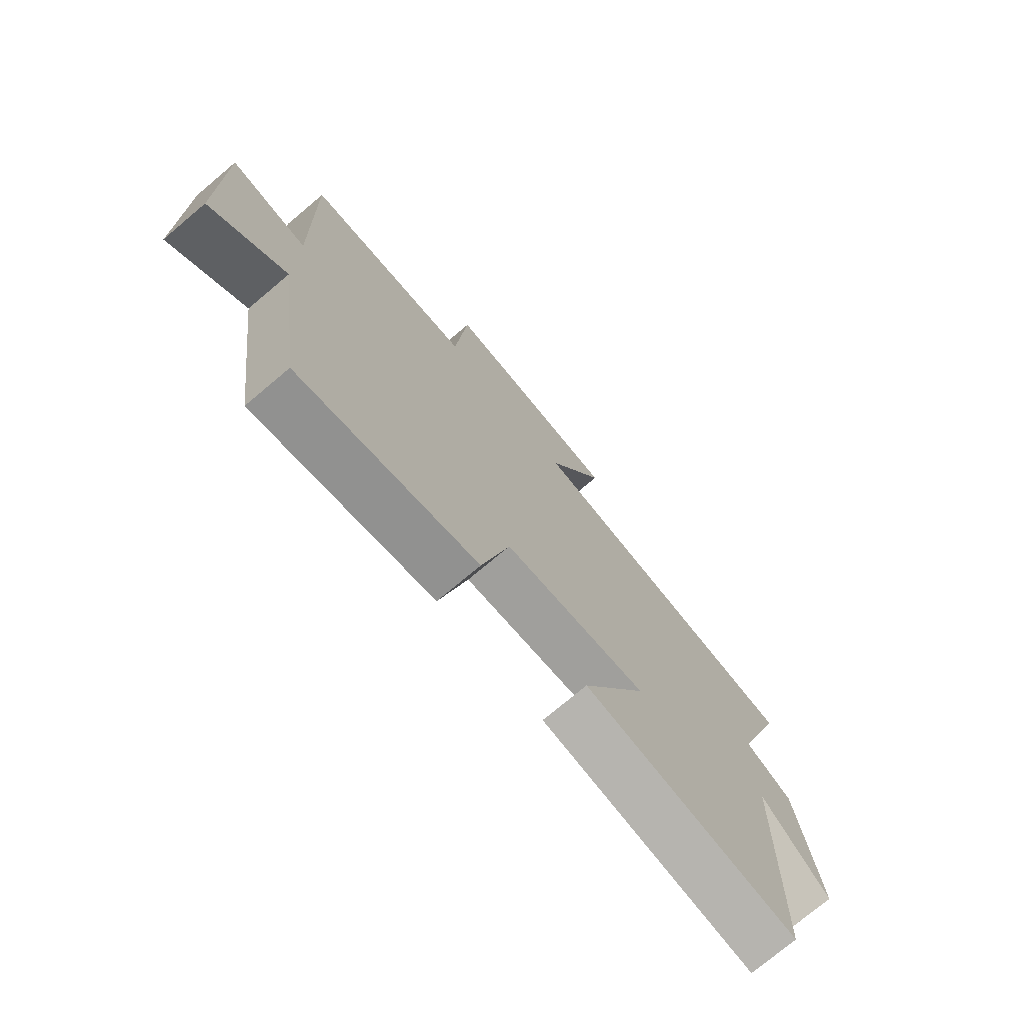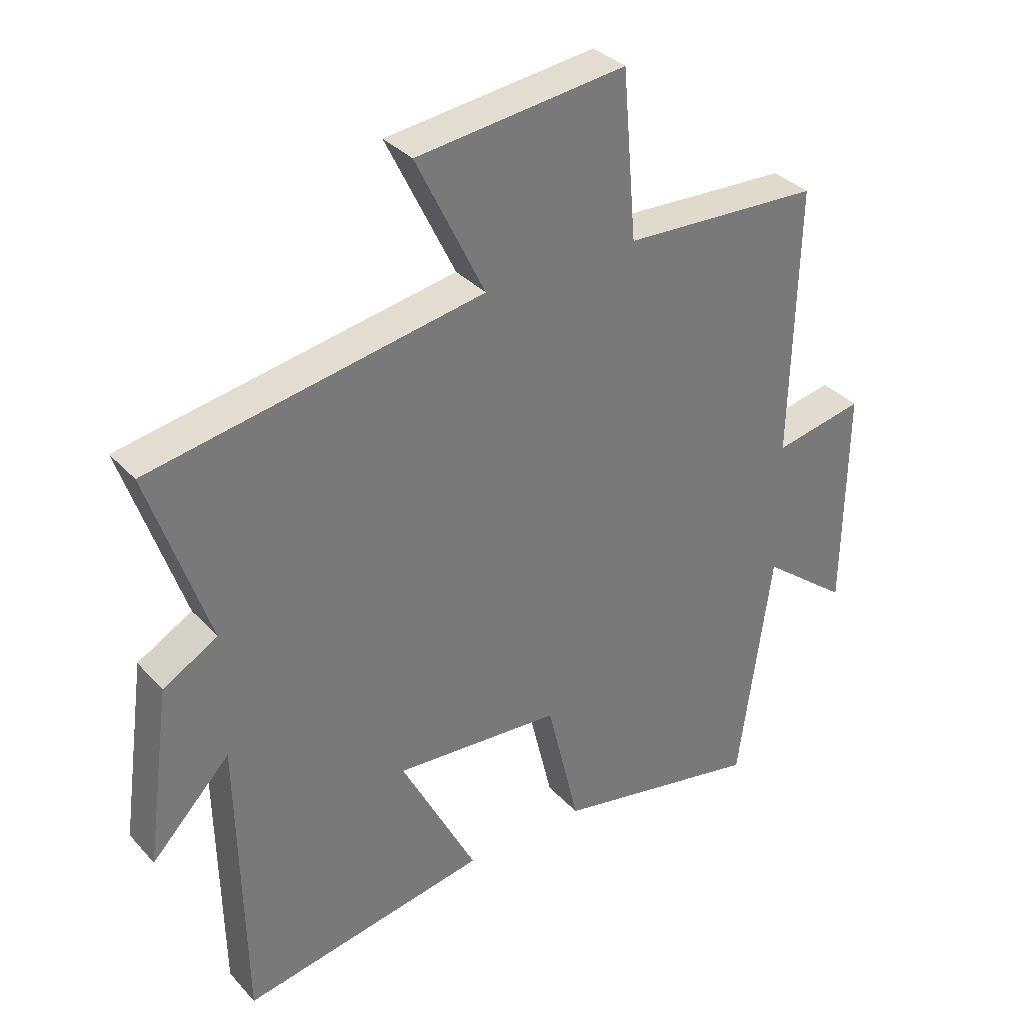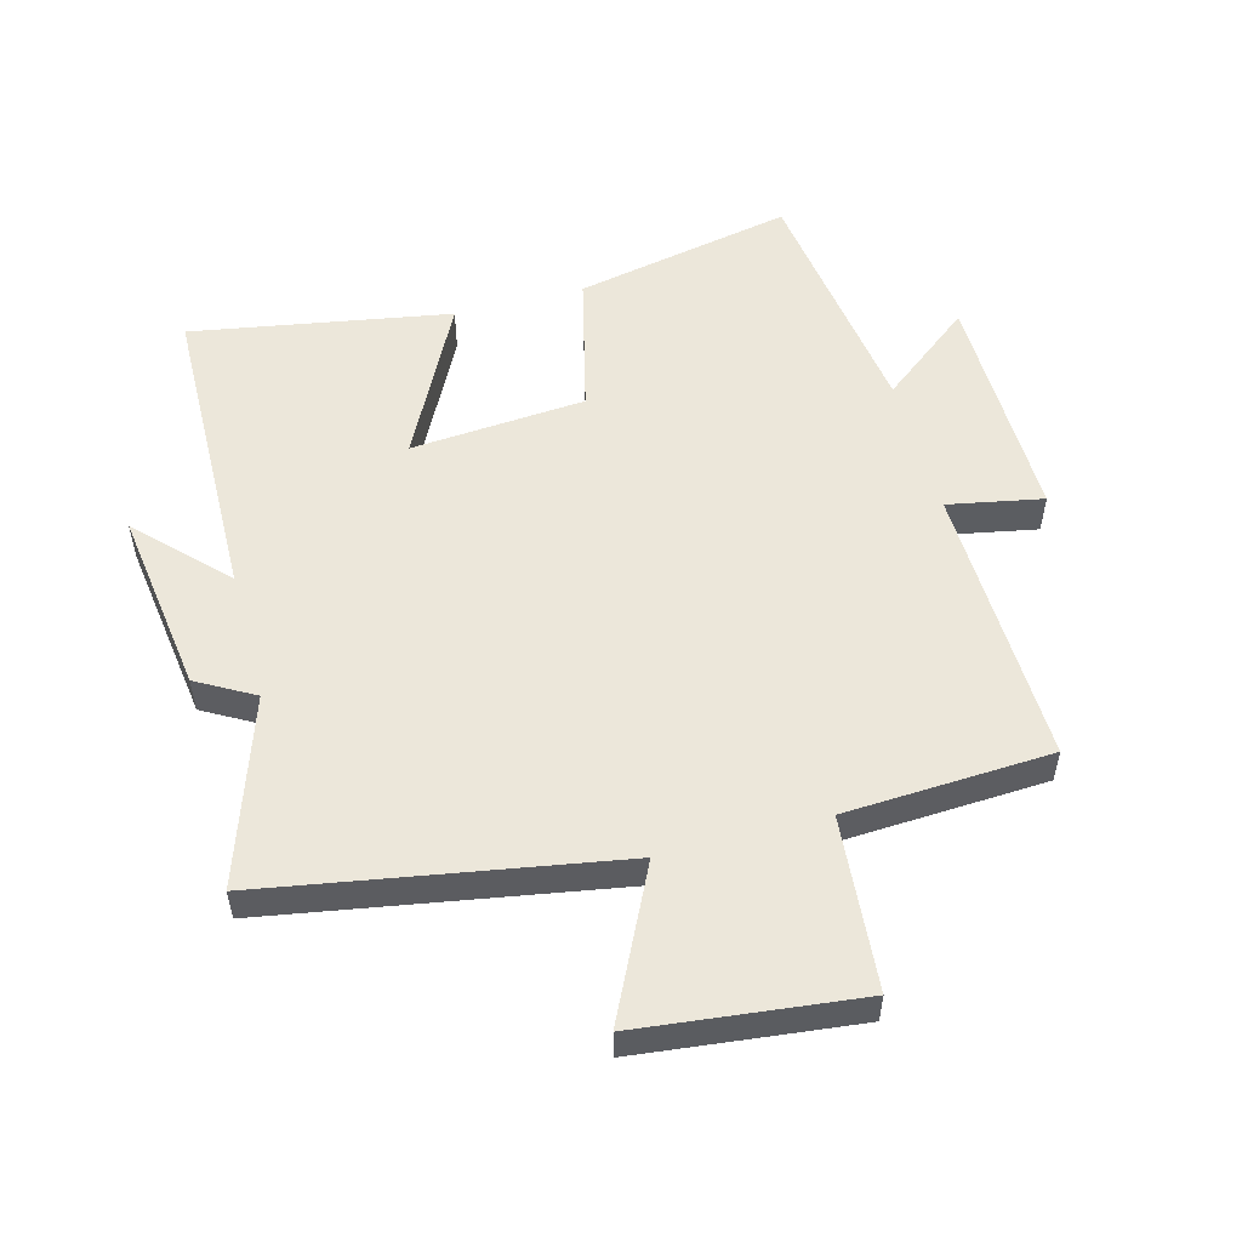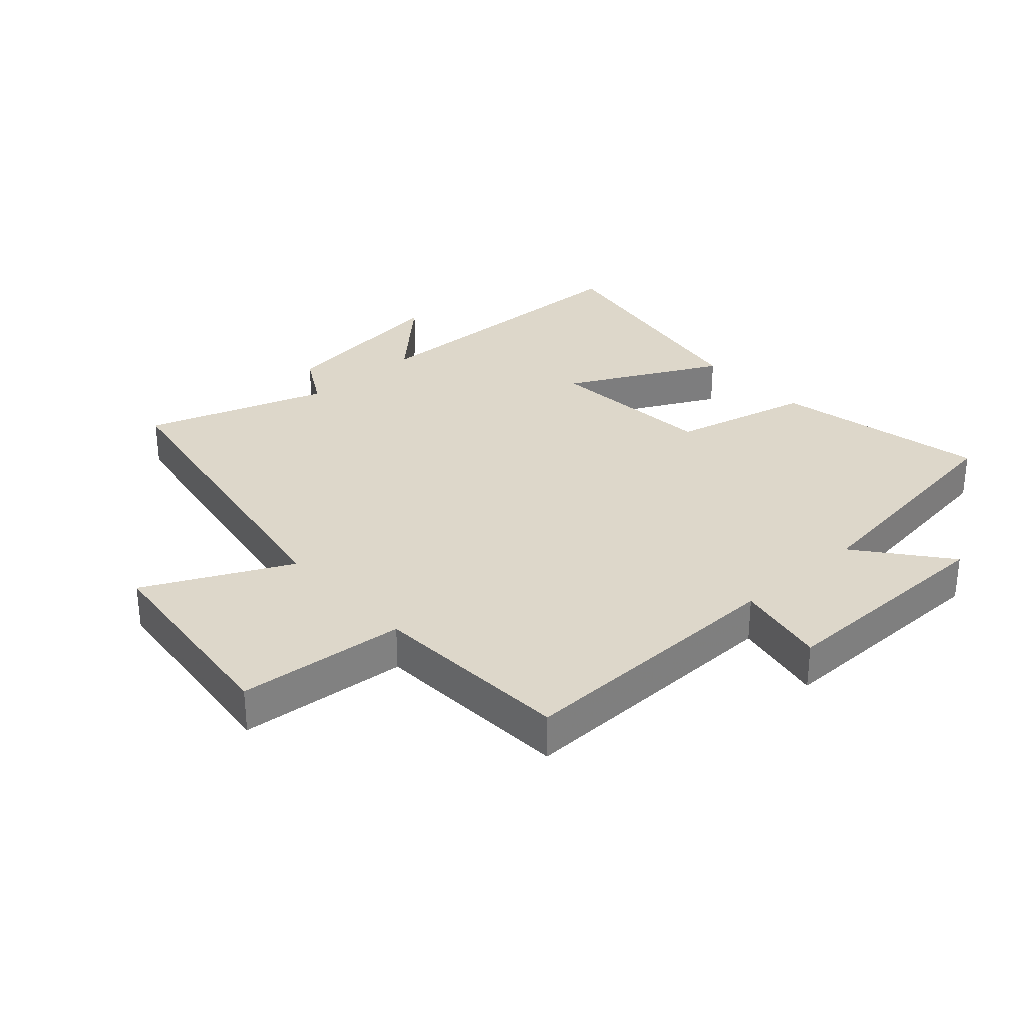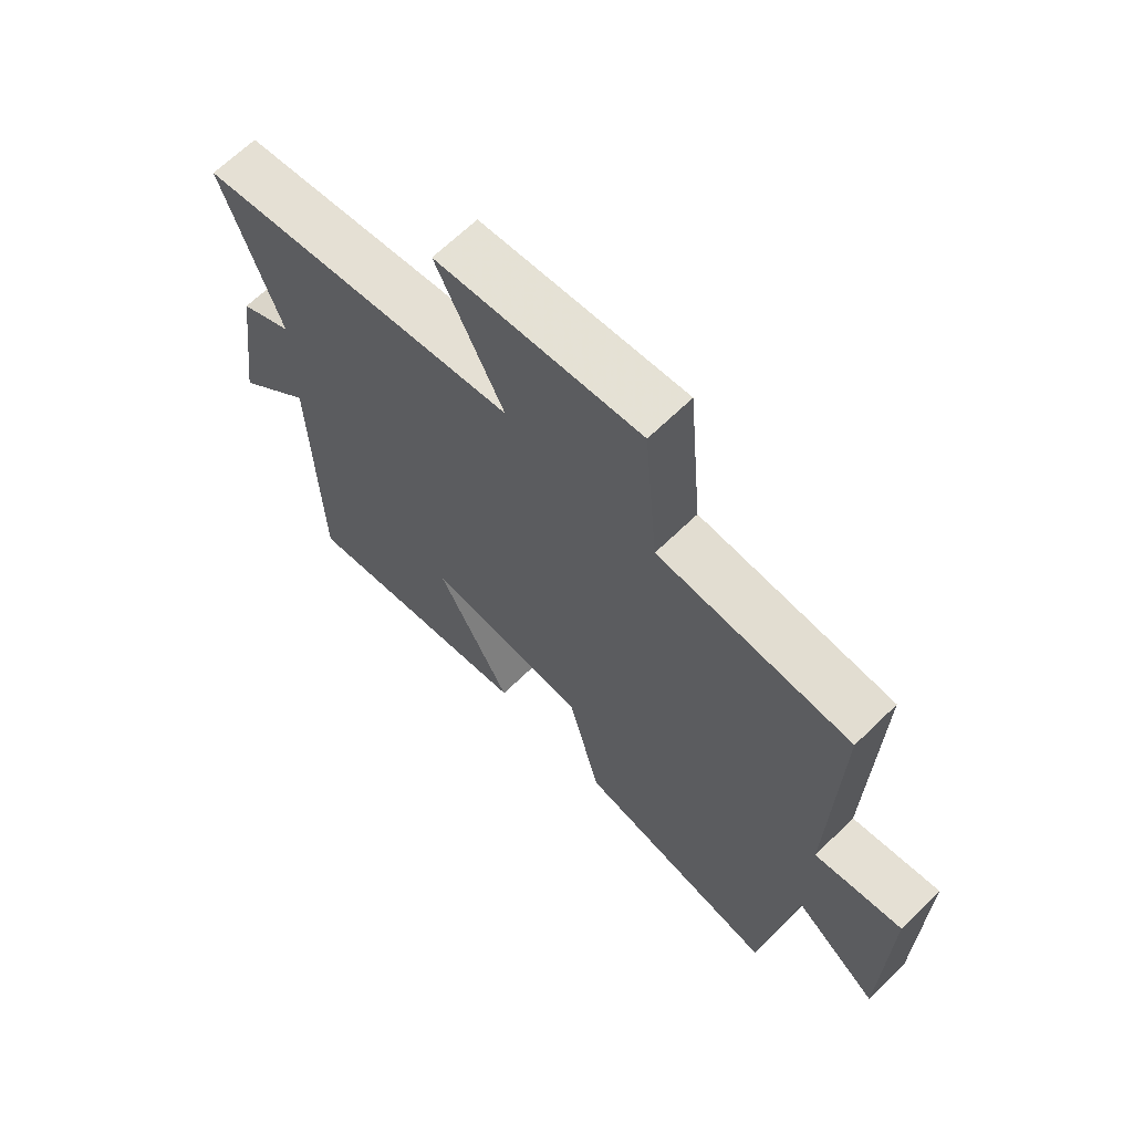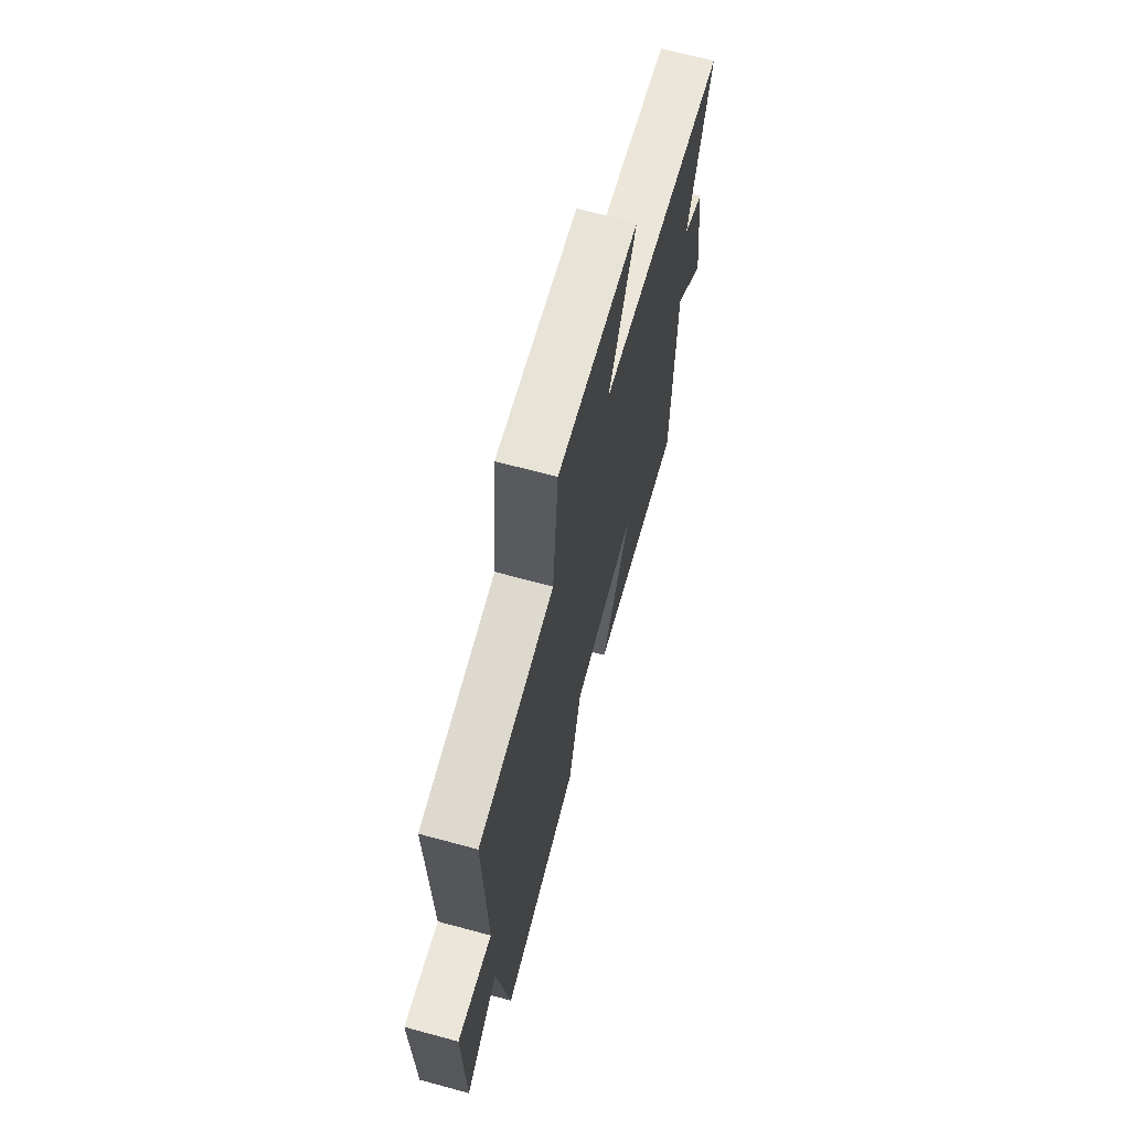
<metadata>
{"format":"obj","ext":"obj","renderer":"f3d","projection":"perspective","resolution":1024,"background":"white","views":[{"elev":-74.5,"azim":130.1,"up":"+Z"},{"elev":34.3,"azim":-35.6,"up":"+Z"},{"elev":53.5,"azim":-15.0,"up":"+Y"},{"elev":30.9,"azim":47.9,"up":"+Y"},{"elev":66.8,"azim":45.8,"up":"+Z"},{"elev":68.5,"azim":105.1,"up":"+Z"}]}
</metadata>
<code>
v -0.596 0.07 0.408
v -0.059 0.07 0.5
v -0.17 0.07 0.729
v 0.168 0.07 0.767
v 0.191 0.07 0.5
v 0.51 0.07 0.483
v 0.5 0.07 0.043
v 0.646 0.07 0.071
v 0.642 0.07 -0.295
v 0.5 0.07 -0.183
v 0.447 0.07 -0.57
v 0.109 0.07 -0.5
v 0.056 0.07 -0.279
v -0.214 0.07 -0.257
v -0.091 0.07 -0.5
v -0.491 0.07 -0.569
v -0.5 0.07 -0.087
v -0.628 0.07 -0.219
v -0.588 0.07 0.069
v -0.5 0.07 0.119
v -0.596 0 0.408
v -0.059 0 0.5
v -0.17 0 0.729
v 0.168 0 0.767
v 0.191 0 0.5
v 0.51 0 0.483
v 0.5 0 0.043
v 0.646 0 0.071
v 0.642 0 -0.295
v 0.5 0 -0.183
v 0.447 0 -0.57
v 0.109 0 -0.5
v 0.056 0 -0.279
v -0.214 0 -0.257
v -0.091 0 -0.5
v -0.491 0 -0.569
v -0.5 0 -0.087
v -0.628 0 -0.219
v -0.588 0 0.069
v -0.5 0 0.119
f 17 18 19 20
f 16 17 20
f 15 16 20
f 14 15 20
f 20 1 2
f 14 20 2
f 13 14 2
f 12 13 2
f 11 12 2
f 10 11 2
f 7 8 9 10
f 7 10 2 3
f 5 6 7
f 5 7 3
f 3 4 5
f 40 39 38 37
f 40 37 36
f 40 36 35
f 40 35 34
f 22 21 40
f 22 40 34
f 22 34 33
f 22 33 32
f 22 32 31
f 22 31 30
f 30 29 28 27
f 23 22 30 27
f 27 26 25
f 23 27 25
f 25 24 23
f 1 21 22 2
f 2 22 23 3
f 3 23 24 4
f 4 24 25 5
f 5 25 26 6
f 6 26 27 7
f 7 27 28 8
f 8 28 29 9
f 9 29 30 10
f 10 30 31 11
f 11 31 32 12
f 12 32 33 13
f 13 33 34 14
f 14 34 35 15
f 15 35 36 16
f 16 36 37 17
f 17 37 38 18
f 18 38 39 19
f 19 39 40 20
f 20 40 21 1

</code>
